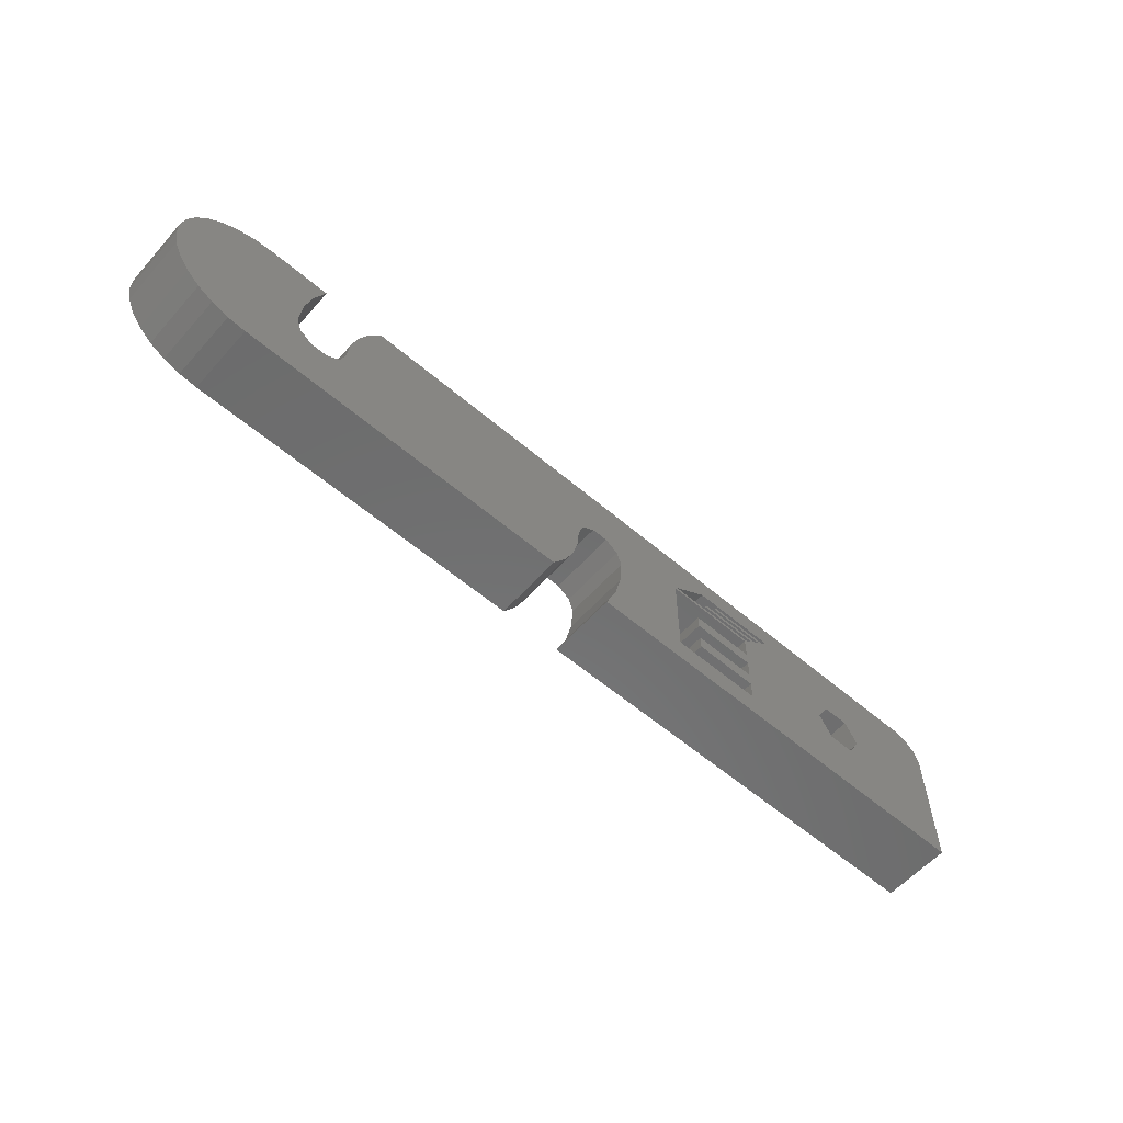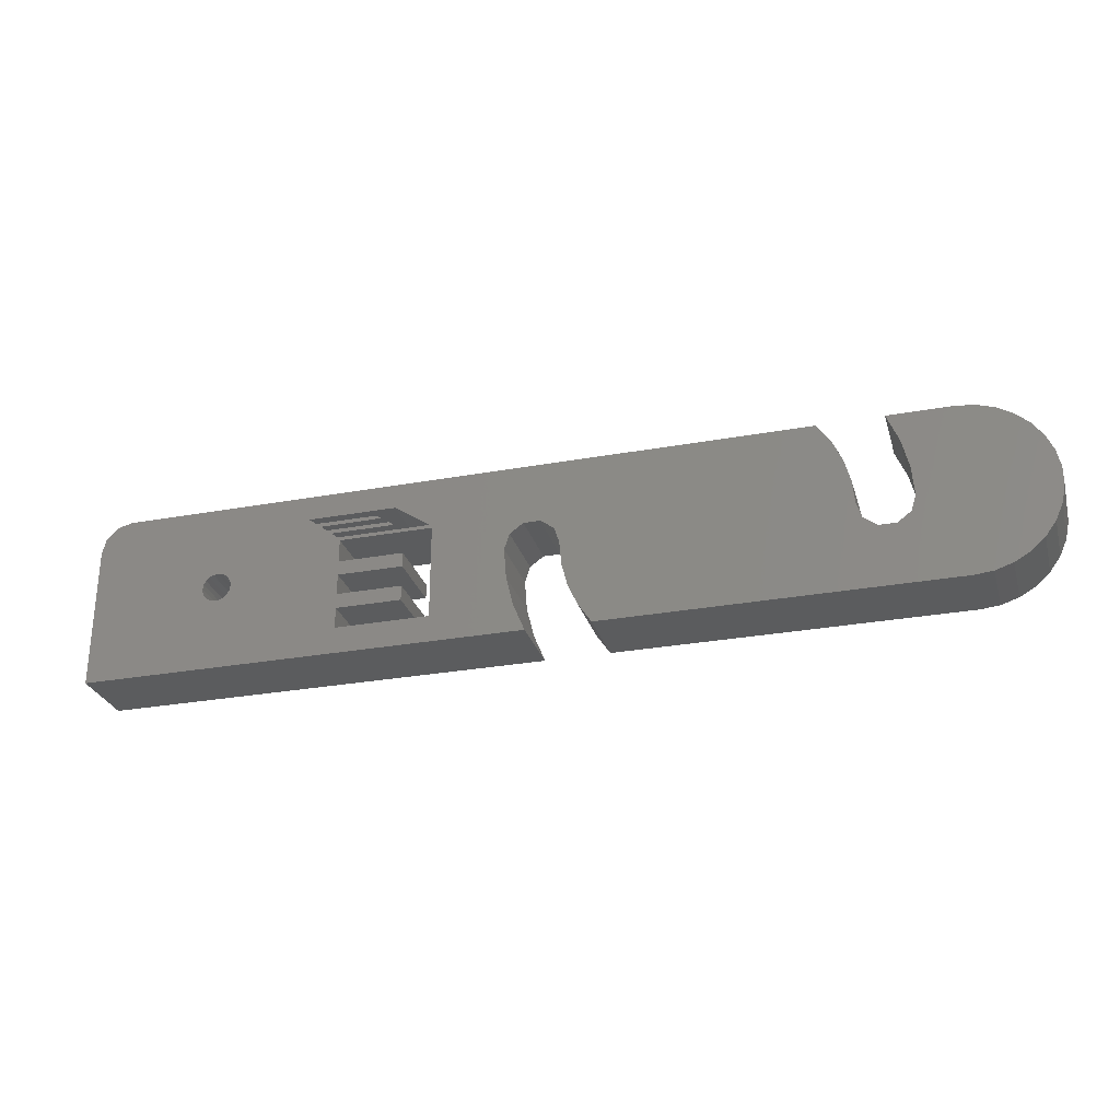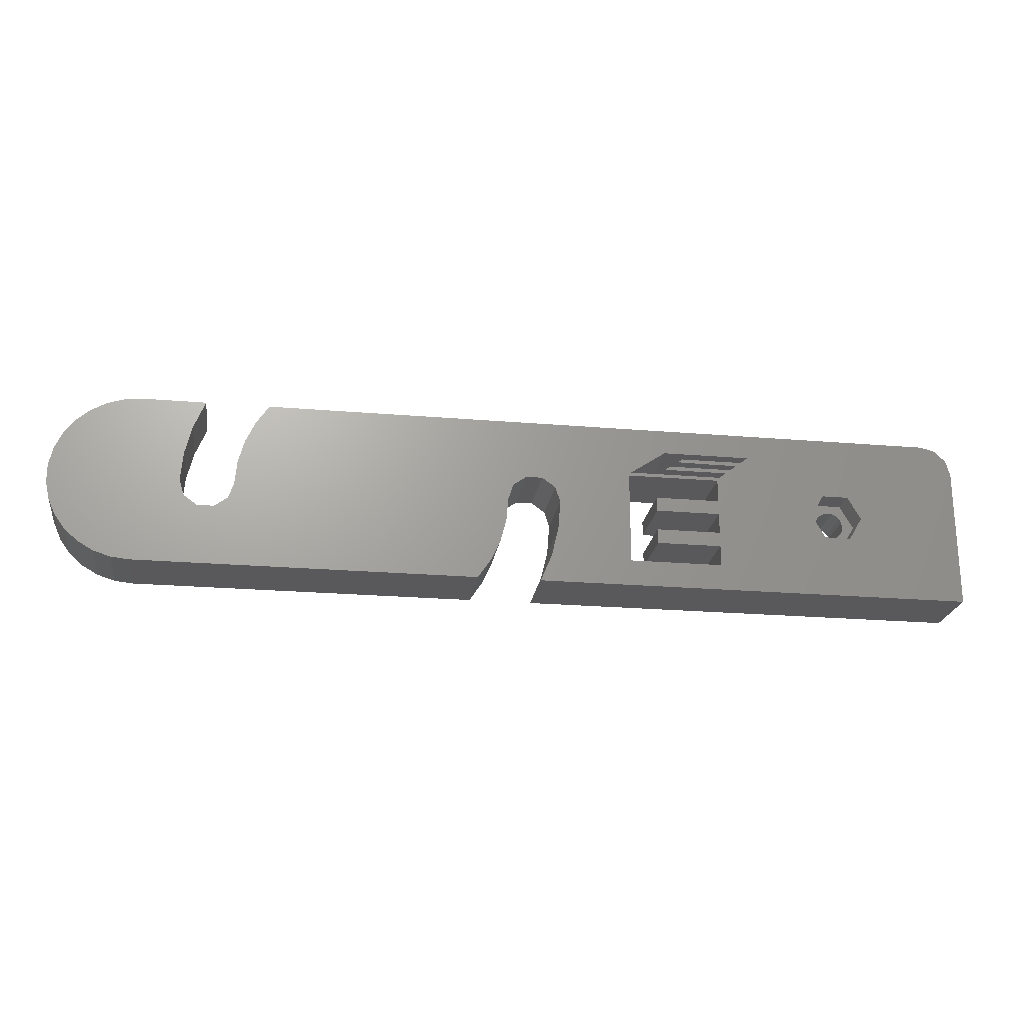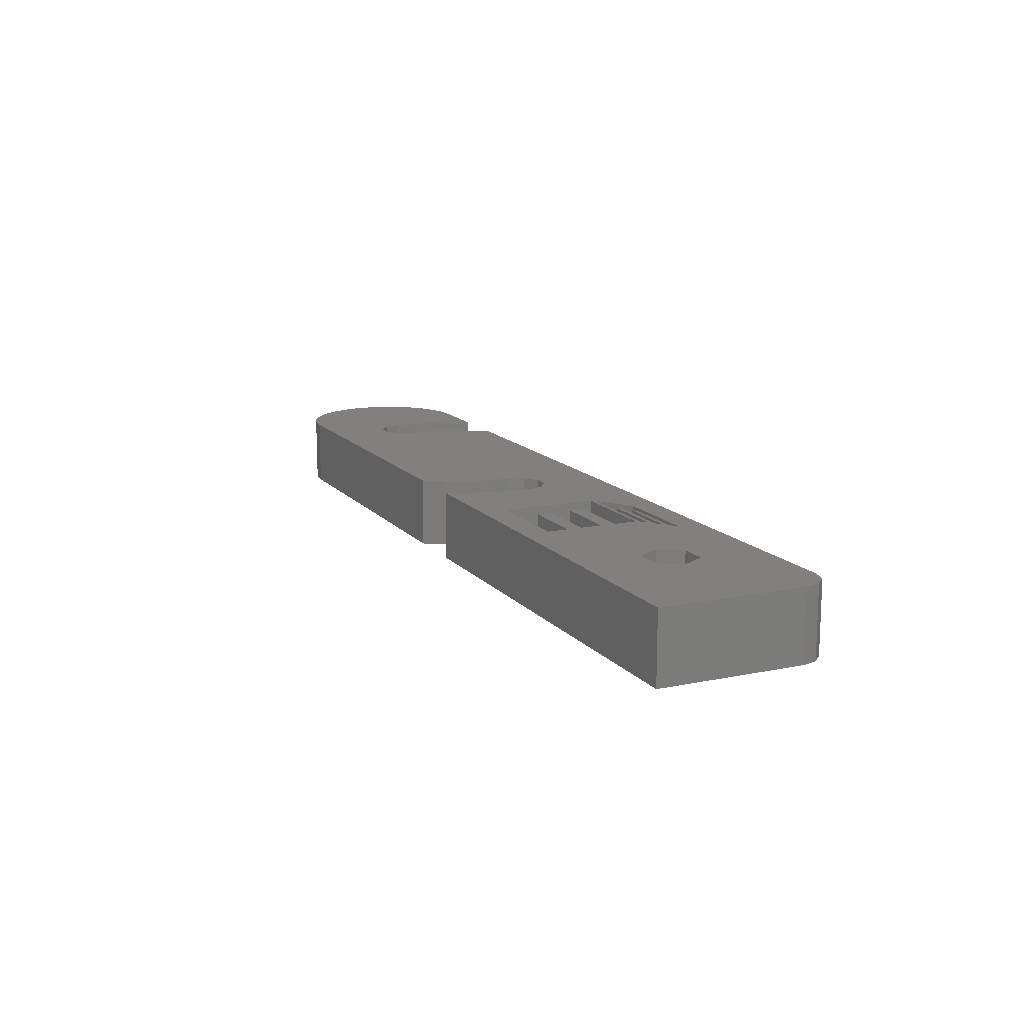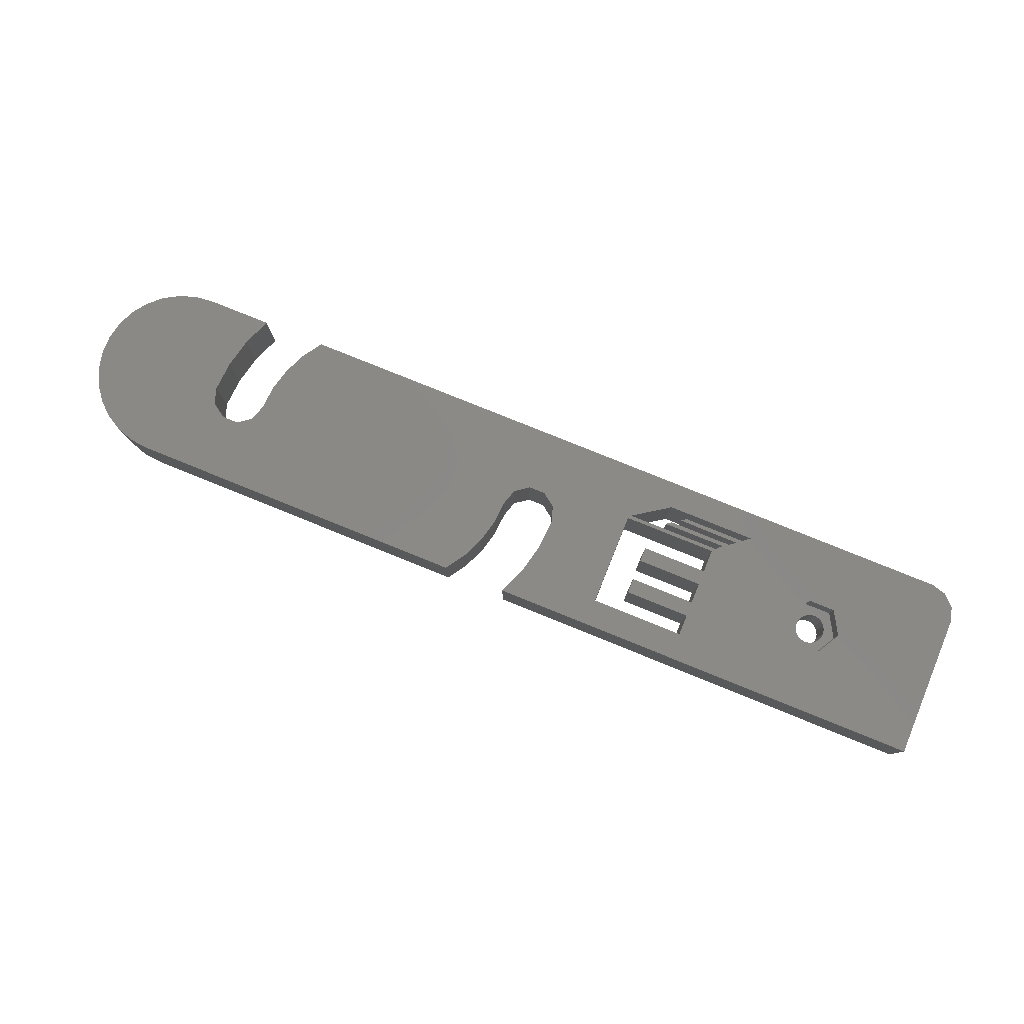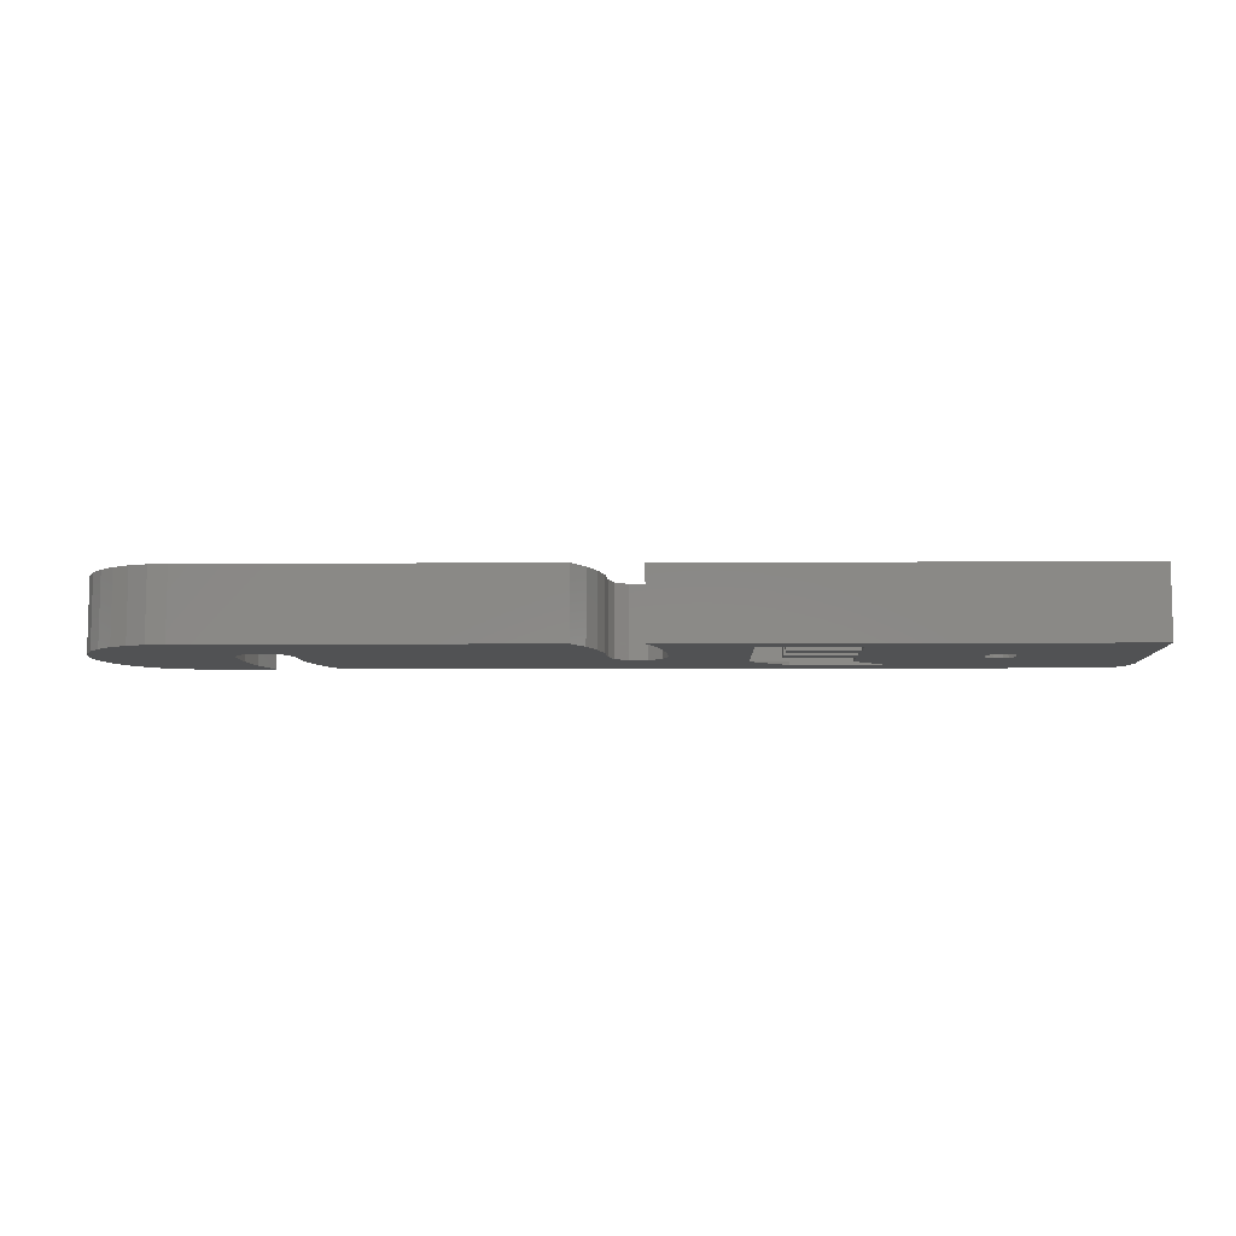
<metadata>
{"format":"stl","ext":"stl","renderer":"f3d","projection":"perspective","resolution":1024,"background":"white","views":[{"elev":-58.6,"azim":-41.3,"up":"+Y"},{"elev":-28.0,"azim":-164.5,"up":"+Y"},{"elev":-22.3,"azim":-8.4,"up":"+Y"},{"elev":13.9,"azim":65.2,"up":"+Z"},{"elev":79.6,"azim":22.0,"up":"+Z"},{"elev":-8.4,"azim":0.8,"up":"+Z"}]}
</metadata>
<code>
# stl→obj: 206 verts, 420 faces
v -28.64 -4.045 -4
v -28.21 -6.09 -4
v -28.64 -4.045 4
v -28.21 -6.09 4
v -28.64 -1.955 -4
v -28.21 0.09 -4
v -27.36 2 -4
v -26.13 3.691 -4
v -24.57 5.09 -4
v -22.76 6.135 -4
v -20.77 6.781 -4
v -18.7 7 -4
v -11.41 7 -4
v -12.72 3.805 -4
v -13.53 0.444 -4
v -13.79 -3 -4
v -13.2 -4.822 -4
v -11.65 -5.948 -4
v -9.737 -5.948 -4
v -7.595 -3 -4
v -7.367 -0.311 -4
v -6.688 2.301 -4
v -5.579 4.762 -4
v -4.072 7 -4
v -8.187 -4.822 -4
v 43.31 4.106 -4
v 75.81 7 -4
v 24.9 -1.178 -4
v 26.45 -0.052 -4
v 50.76 1.938 -4
v 77.56 6.531 -4
v 78.84 5.25 -4
v 49.72 0.9 -4
v 79.31 3.5 -4
v 65.3 -4.375 -4
v 79.31 -13 -4
v 28.37 -0.052 -4
v 39.16 1.306 -4
v 38.89 0.9 -4
v 29.44 -9.805 -4
v 28.12 -13 -4
v 50.04 1.306 -4
v 38.89 -9.942 -4
v 29.92 -1.178 -4
v 63.77 -1.383 -4
v 64.3 -1.3 -4
v 52.11 2.977 -4
v 51.75 2.661 -4
v 23.4 -8.301 -4
v 24.08 -5.689 -4
v 22.29 -10.76 -4
v 20.79 -13 -4
v 50.4 1.622 -4
v -18.7 -13 -4
v -20.77 -12.78 -4
v -22.76 -12.13 -4
v -24.57 -11.09 -4
v -26.13 -9.691 -4
v -27.36 -8 -4
v 42.18 -3.435 -4
v 49.72 -3.435 -4
v 52.74 3.429 -4
v 24.31 -3 -4
v 49.72 -1.764 -4
v 63.3 -1.625 -4
v 49.72 -5.828 -4
v 42.18 -5.828 -4
v 49.72 -7.549 -4
v 48.51 2.977 -4
v 44.94 3.022 -4
v 51.34 2.39 -4
v 43.4 1.938 -4
v 43.67 2.164 -4
v 42.18 -1.764 -4
v 44.03 2.39 -4
v 53.56 4.106 -4
v 62.6 -3 -4
v 62.68 -2.475 -4
v 53.11 3.745 -4
v 45.21 3.203 -4
v 42.18 -7.549 -4
v 45.48 3.429 -4
v 64.3 -4.7 -4
v 63.77 -4.617 -4
v 62.68 -3.525 -4
v 62.92 -3.999 -4
v 63.3 -4.375 -4
v 64.83 -4.617 -4
v 65.68 -3.999 -4
v 65.3 -1.625 -4
v 65.68 -2.001 -4
v 65.92 -3.525 -4
v 66 -3 -4
v 65.92 -2.475 -4
v 64.83 -1.383 -4
v 62.92 -2.001 -4
v 49.72 -9.942 -4
v 30.24 -6.444 -4
v 30.51 -3 -4
v -28.64 -1.955 4
v -26.13 -9.691 4
v -27.36 -8 4
v -24.57 -11.09 4
v -22.76 -12.13 4
v -20.77 -12.78 4
v -18.7 -13 4
v -11.65 -5.948 4
v -13.2 -4.822 4
v -13.79 -3 4
v -13.53 0.444 4
v -8.187 -4.822 4
v -9.737 -5.948 4
v 22.29 -10.76 4
v -7.595 -3 4
v 23.4 -8.301 4
v 24.08 -5.689 4
v 43.67 2.164 4
v 43.4 1.938 4
v 51.34 2.39 4
v 65.84 -5.663 4
v 62.76 -5.663 4
v 79.31 -13 4
v 38.89 -9.942 4
v 30.24 -6.444 4
v 29.44 -9.805 4
v 28.12 -13 4
v 29.92 -1.178 4
v 30.51 -3 4
v 50.4 1.622 4
v 50.04 1.306 4
v 79.31 3.5 4
v -4.072 7 4
v -5.579 4.762 4
v 75.81 7 4
v -6.688 2.301 4
v -12.72 3.805 4
v -11.41 7 4
v 24.31 -3 4
v 20.79 -13 4
v 38.89 0.9 4
v 49.72 0.9 4
v -18.7 7 4
v -20.77 6.781 4
v -22.76 6.135 4
v -24.57 5.09 4
v -26.13 3.691 4
v -27.36 2 4
v -28.21 0.09 4
v 49.72 -7.549 4
v 49.72 -9.942 4
v 61.23 -3 4
v 52.74 3.429 4
v 45.48 3.429 4
v 45.21 3.203 4
v 49.72 -1.764 4
v 44.94 3.022 4
v 48.51 2.977 4
v 49.72 -3.435 4
v 49.72 -5.828 4
v 42.18 -1.764 4
v 39.16 1.306 4
v 43.31 4.106 4
v -7.367 -0.311 4
v 42.18 -5.828 4
v 42.18 -7.549 4
v 53.56 4.106 4
v 77.56 6.531 4
v 78.84 5.25 4
v 44.03 2.39 4
v 53.11 3.745 4
v 28.37 -0.052 4
v 26.45 -0.052 4
v 52.11 2.977 4
v 51.75 2.661 4
v 50.76 1.938 4
v 65.84 -0.337 4
v 67.38 -3 4
v 42.18 -3.435 4
v 62.76 -0.337 4
v 24.9 -1.178 4
v 62.6 -3 1
v 62.68 -3.525 1
v 62.68 -2.475 1
v 62.92 -2.001 1
v 63.3 -1.625 1
v 63.77 -1.383 1
v 64.3 -1.3 1
v 64.83 -1.383 1
v 65.3 -1.625 1
v 65.68 -2.001 1
v 65.92 -2.475 1
v 66 -3 1
v 65.92 -3.525 1
v 65.68 -3.999 1
v 65.3 -4.375 1
v 64.83 -4.617 1
v 64.3 -4.7 1
v 63.77 -4.617 1
v 63.3 -4.375 1
v 62.92 -3.999 1
v 62.76 -5.663 1
v 61.23 -3 1
v 65.84 -5.663 1
v 67.38 -3 1
v 65.84 -0.337 1
v 62.76 -0.337 1
f 1 2 3
f 3 2 4
f 1 5 2
f 2 5 6
f 2 6 7
f 2 7 8
f 2 8 9
f 2 9 10
f 2 10 11
f 2 11 12
f 2 12 13
f 2 13 14
f 2 14 15
f 15 16 2
f 16 17 2
f 17 18 2
f 18 19 2
f 20 21 22
f 20 22 23
f 20 23 24
f 20 24 25
f 26 24 27
f 28 25 29
f 30 31 32
f 33 32 34
f 35 34 36
f 37 38 39
f 40 36 41
f 42 39 38
f 43 44 39
f 45 34 46
f 47 31 48
f 49 19 50
f 51 19 49
f 51 2 19
f 52 2 51
f 53 32 42
f 2 52 54
f 2 54 55
f 2 55 56
f 2 56 57
f 2 57 58
f 2 58 59
f 60 34 61
f 62 31 47
f 50 19 63
f 61 34 45
f 33 34 64
f 65 66 45
f 67 66 68
f 62 69 70
f 64 34 60
f 71 72 73
f 74 64 60
f 42 32 33
f 25 24 26
f 38 37 29
f 71 73 75
f 26 27 76
f 71 31 30
f 61 45 66
f 77 68 78
f 79 27 62
f 28 19 25
f 62 70 80
f 48 31 71
f 67 68 81
f 62 80 82
f 62 27 31
f 76 27 79
f 38 29 26
f 29 25 26
f 39 42 33
f 83 36 84
f 68 77 85
f 68 85 86
f 68 86 87
f 68 87 36
f 87 84 36
f 88 36 83
f 35 36 88
f 89 34 35
f 90 34 91
f 92 34 89
f 93 34 92
f 94 34 93
f 91 34 94
f 95 34 90
f 46 34 95
f 96 66 65
f 78 66 96
f 66 78 68
f 97 36 43
f 68 36 97
f 43 36 40
f 98 43 40
f 72 71 30
f 69 62 47
f 43 98 99
f 30 32 53
f 43 99 44
f 44 37 39
f 63 19 28
f 1 3 5
f 5 3 100
f 100 3 4
f 101 100 102
f 102 100 4
f 103 100 101
f 104 100 103
f 105 100 104
f 106 100 105
f 107 100 106
f 107 108 100
f 109 110 100
f 111 112 113
f 114 115 116
f 114 111 115
f 117 118 119
f 120 121 122
f 123 124 125
f 122 125 126
f 123 127 128
f 129 130 131
f 132 133 134
f 133 135 134
f 136 137 100
f 138 114 116
f 115 111 113
f 113 112 139
f 139 107 106
f 108 109 100
f 112 107 139
f 110 136 100
f 140 141 130
f 142 100 137
f 143 100 142
f 144 100 143
f 145 100 144
f 146 100 145
f 147 100 146
f 148 100 147
f 122 123 125
f 149 150 122
f 121 151 141
f 152 153 154
f 121 155 122
f 156 157 152
f 158 159 122
f 155 158 122
f 155 160 158
f 161 162 163
f 149 164 165
f 122 164 149
f 122 150 123
f 162 166 167
f 134 162 167
f 167 166 168
f 119 169 117
f 166 170 168
f 168 152 131
f 123 128 124
f 170 152 168
f 171 140 172
f 152 157 131
f 157 173 131
f 173 174 131
f 174 119 131
f 175 129 131
f 118 175 131
f 119 118 131
f 159 164 122
f 176 177 131
f 178 158 160
f 131 130 141
f 130 161 140
f 141 155 121
f 179 141 151
f 131 141 179
f 177 120 122
f 131 179 176
f 131 177 122
f 135 162 134
f 152 154 156
f 135 163 162
f 163 140 161
f 163 172 140
f 163 180 172
f 163 138 180
f 163 114 138
f 127 140 171
f 123 140 127
f 2 59 4
f 4 59 102
f 59 58 102
f 102 58 101
f 101 58 57
f 103 101 57
f 103 57 56
f 104 103 56
f 104 56 55
f 105 104 55
f 105 55 54
f 106 105 54
f 106 54 52
f 139 106 52
f 139 52 51
f 113 139 51
f 113 51 49
f 115 113 49
f 115 49 50
f 116 115 50
f 116 50 63
f 138 116 63
f 138 63 28
f 180 138 28
f 180 28 29
f 172 180 29
f 172 29 37
f 171 172 37
f 171 37 44
f 127 171 44
f 44 99 127
f 127 99 128
f 98 124 99
f 99 124 128
f 40 125 98
f 98 125 124
f 41 126 40
f 40 126 125
f 126 41 36
f 122 126 36
f 122 36 34
f 131 122 34
f 34 32 168
f 131 34 168
f 31 167 32
f 32 167 168
f 27 134 31
f 31 134 167
f 24 132 27
f 27 132 134
f 23 133 24
f 24 133 132
f 22 135 23
f 23 135 133
f 21 163 22
f 22 163 135
f 20 114 21
f 21 114 163
f 25 111 20
f 20 111 114
f 19 112 25
f 25 112 111
f 18 107 19
f 19 107 112
f 17 108 18
f 18 108 107
f 17 16 109
f 108 17 109
f 109 16 15
f 110 109 15
f 110 15 14
f 136 110 14
f 136 14 13
f 137 136 13
f 12 142 13
f 13 142 137
f 11 143 12
f 12 143 142
f 10 144 11
f 11 144 143
f 9 145 10
f 10 145 144
f 8 146 9
f 9 146 145
f 7 147 8
f 8 147 146
f 6 148 7
f 7 148 147
f 5 100 6
f 6 100 148
f 140 39 33
f 141 140 33
f 123 43 39
f 140 123 39
f 64 155 33
f 33 155 141
f 74 160 64
f 64 160 155
f 60 178 74
f 74 178 160
f 178 60 61
f 158 178 61
f 66 159 61
f 61 159 158
f 67 164 66
f 66 164 159
f 81 165 67
f 67 165 164
f 165 81 68
f 149 165 68
f 97 150 68
f 68 150 149
f 43 123 97
f 97 123 150
f 162 26 76
f 166 162 76
f 161 38 26
f 162 161 26
f 79 170 76
f 76 170 166
f 62 152 79
f 79 152 170
f 82 153 62
f 62 153 152
f 80 154 82
f 82 154 153
f 70 156 80
f 80 156 154
f 156 70 69
f 157 156 69
f 157 69 47
f 173 157 47
f 48 174 47
f 47 174 173
f 71 119 48
f 48 119 174
f 75 169 71
f 71 169 119
f 73 117 75
f 75 117 169
f 72 118 73
f 73 118 117
f 118 72 30
f 175 118 30
f 53 129 30
f 30 129 175
f 42 130 53
f 53 130 129
f 38 161 42
f 42 161 130
f 181 182 85
f 77 181 85
f 78 183 181
f 77 78 181
f 96 184 183
f 78 96 183
f 65 185 184
f 96 65 184
f 45 186 185
f 65 45 185
f 46 187 186
f 45 46 186
f 95 188 187
f 46 95 187
f 90 189 188
f 95 90 188
f 91 190 189
f 90 91 189
f 191 190 94
f 94 190 91
f 192 191 93
f 93 191 94
f 192 93 193
f 193 93 92
f 193 92 194
f 194 92 89
f 194 89 195
f 195 89 35
f 195 35 196
f 196 35 88
f 196 88 197
f 197 88 83
f 197 83 198
f 198 83 84
f 198 84 199
f 199 84 87
f 199 87 200
f 200 87 86
f 182 200 86
f 85 182 86
f 151 121 201
f 202 151 201
f 120 203 121
f 121 203 201
f 177 204 120
f 120 204 203
f 177 176 204
f 204 176 205
f 205 176 179
f 206 205 179
f 206 179 151
f 202 206 151
f 194 203 204
f 202 181 206
f 202 201 181
f 181 183 206
f 188 189 205
f 193 194 204
f 206 184 185
f 206 186 205
f 206 185 186
f 199 200 201
f 187 188 205
f 205 189 204
f 189 190 204
f 200 182 201
f 190 191 204
f 191 192 204
f 192 193 204
f 195 203 194
f 196 203 195
f 201 203 196
f 196 197 201
f 198 199 201
f 181 201 182
f 183 184 206
f 186 187 205
f 197 198 201

</code>
